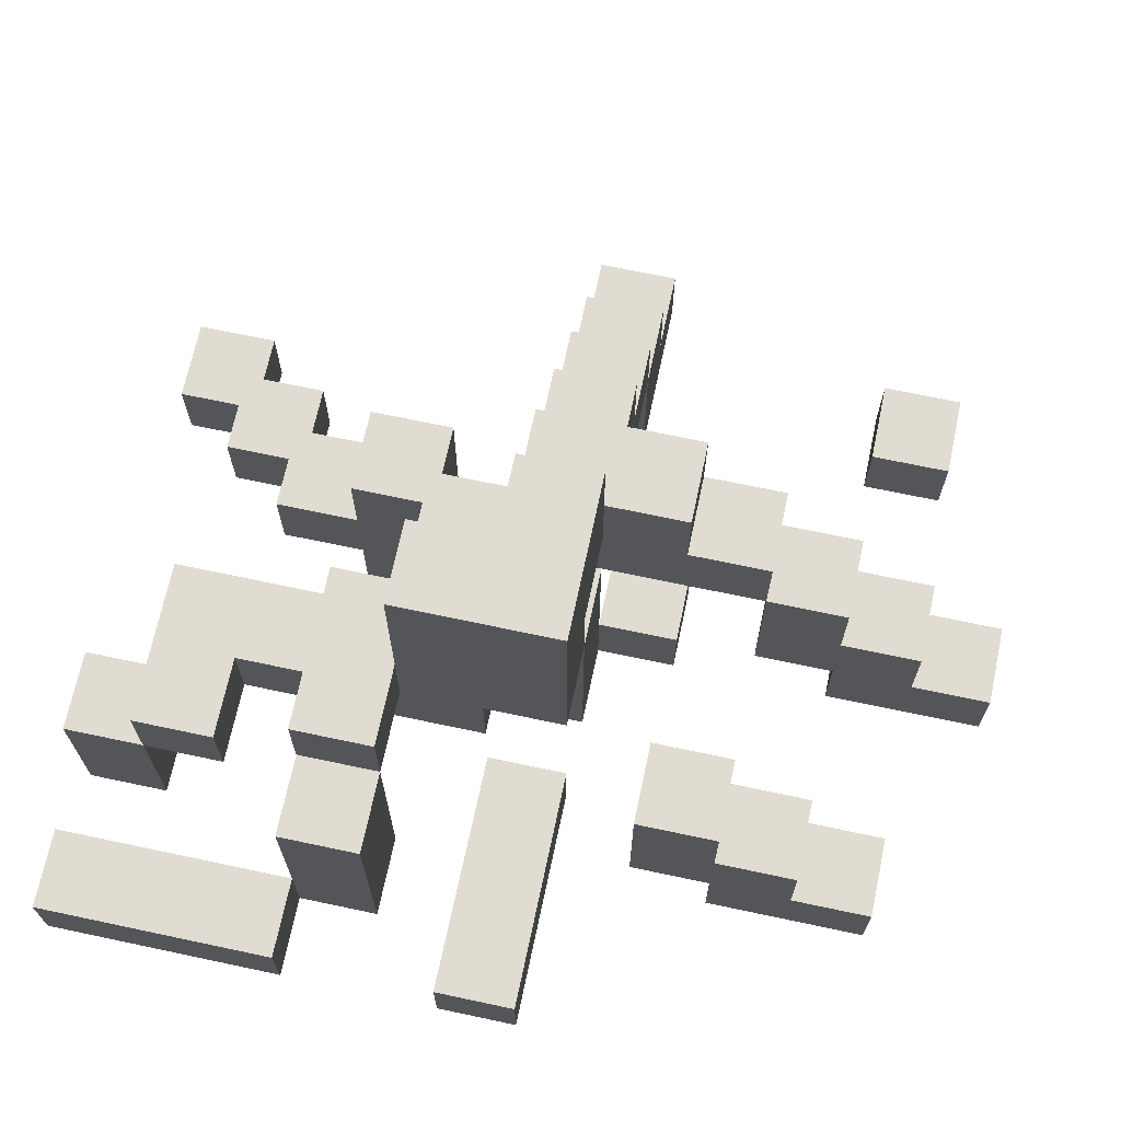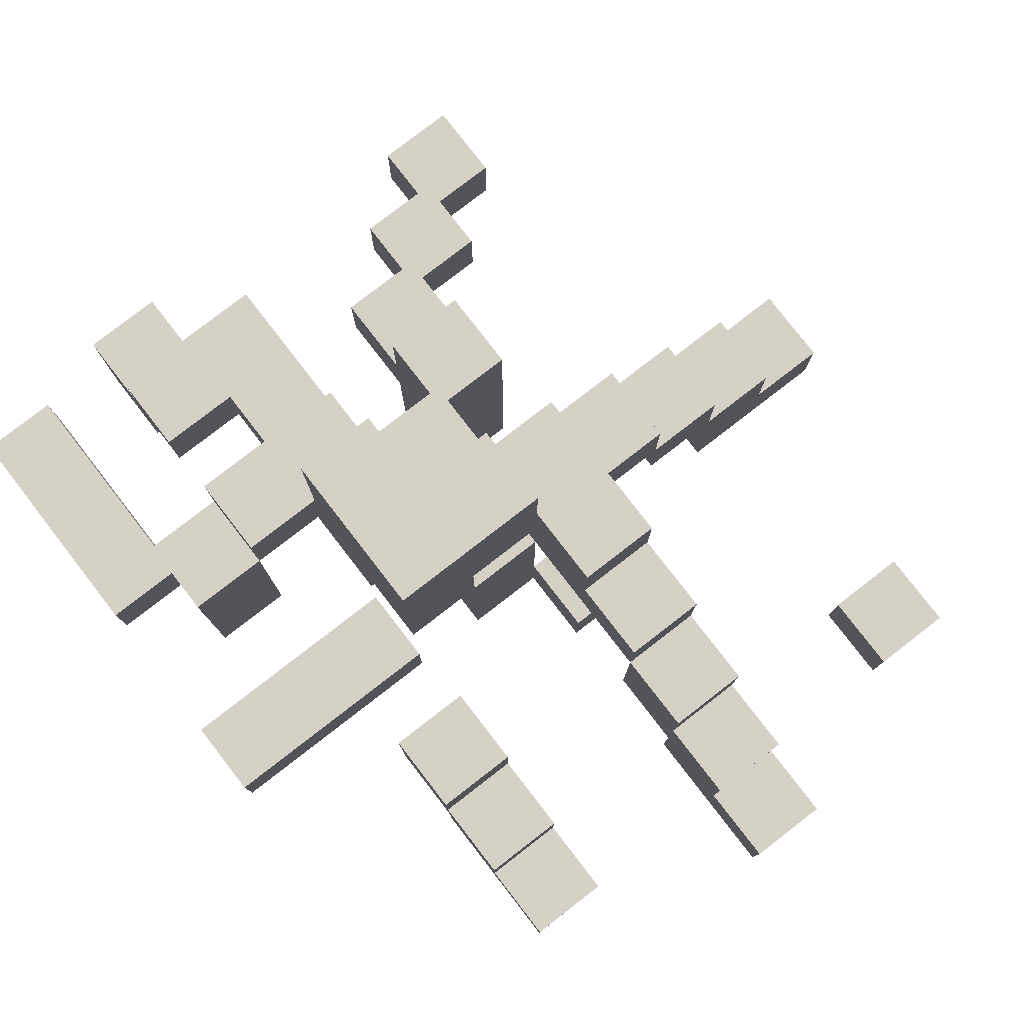
<metadata>
{"format":"obj","ext":"obj","renderer":"f3d","projection":"perspective","resolution":1024,"background":"white","views":[{"elev":69.1,"azim":102.0,"up":"+Y"},{"elev":79.4,"azim":142.3,"up":"+Y"}]}
</metadata>
<code>
o
v 3.2 0.4 3.8
v 3.2 0.4 3.7
v 3.2 0.5 3.8
v 3.2 0.5 3.7
v 3.3 0.4 3.4
v 3.3 0.4 3.3
v 3.3 0.5 3.8
v 3.3 0.5 3.7
v 3.3 0.5 3.4
v 3.3 0.5 3.3
v 3.3 0.6 3.8
v 3.3 0.6 3.7
v 3.4 0.4 4.3
v 3.4 0.4 4.2
v 3.4 0.5 4.3
v 3.4 0.5 4.2
v 3.4 0.6 3.8
v 3.4 0.6 3.7
v 3.4 0.7 3.8
v 3.4 0.7 3.7
v 3.5 0.5 4.2
v 3.5 0.5 4.1
v 3.5 0.6 4.2
v 3.5 0.6 4.1
v 3.5 0.7 3.8
v 3.5 0.7 3.7
v 3.5 0.8 3.8
v 3.5 0.8 3.7
v 3.6 0.4 4
v 3.6 0.4 3.9
v 3.6 0.4 3.7
v 3.6 0.4 3.6
v 3.6 0.4 3.4
v 3.6 0.4 3.2
v 3.6 0.5 3.7
v 3.6 0.5 3.6
v 3.6 0.5 3.5
v 3.6 0.5 3.4
v 3.6 0.5 3.3
v 3.6 0.5 3.2
v 3.6 0.6 4.1
v 3.6 0.6 4
v 3.6 0.6 3.4
v 3.6 0.6 3.3
v 3.6 0.7 4.1
v 3.6 0.7 4
v 3.6 0.7 3.7
v 3.6 0.7 3.5
v 3.6 0.7 3.4
v 3.6 0.8 4
v 3.6 0.8 3.9
v 3.6 0.8 3.8
v 3.6 0.8 3.7
v 3.6 0.8 3.6
v 3.6 0.8 3.5
v 3.6 0.9 3.8
v 3.6 0.9 3.6
v 3.7 0.4 3.8
v 3.7 0.4 3.7
v 3.7 0.5 3.7
v 3.7 0.7 3.9
v 3.7 0.7 3.8
v 3.7 0.7 3.7
v 3.7 0.8 3.9
v 3.7 0.9 3.9
v 3.7 0.9 3.8
v 3.7 0.9 3.7
v 3.7 1 3.8
v 3.7 1 3.7
v 3.8 0.6 4.2
v 3.8 0.6 3.8
v 3.8 0.7 4.2
v 3.8 0.7 4
v 3.8 0.7 3.9
v 3.8 0.7 3.8
v 3.8 0.7 3.7
v 3.8 0.8 4
v 3.8 0.8 3.9
v 3.8 0.8 3.8
v 3.8 0.8 3.7
v 3.8 0.9 3.9
v 3.8 0.9 3.8
v 3.8 1 3.9
v 3.8 1 3.8
v 3.9 0.4 4.3
v 3.9 0.4 4.2
v 3.9 0.4 3.8
v 3.9 0.4 3.7
v 3.9 0.4 3.5
v 3.9 0.4 3.3
v 3.9 0.5 3.8
v 3.9 0.5 3.7
v 3.9 0.5 3.6
v 3.9 0.5 3.5
v 3.9 0.5 3.4
v 3.9 0.5 3.3
v 3.9 0.6 4.3
v 3.9 0.6 4.2
v 3.9 0.6 3.5
v 3.9 0.6 3.4
v 3.9 0.7 3.6
v 3.9 0.7 3.5
v 4 0.4 4
v 4 0.4 3.9
v 4 0.7 4
v 4 0.7 3.9
v 4.1 0.4 4.3
v 4.1 0.4 4
v 4.1 0.5 4.3
v 4.1 0.5 4
v 3.4 0.4 3.8
v 3.4 0.4 3.7
v 3.4 0.4 3.4
v 3.4 0.4 3.3
v 3.4 0.5 3.4
v 3.4 0.5 3.3
v 3.4 0.6 3.8
v 3.4 0.6 3.7
v 3.5 0.4 4.3
v 3.5 0.4 4.2
v 3.5 0.5 4.3
v 3.5 0.5 4.2
v 3.5 0.6 3.8
v 3.5 0.6 3.7
v 3.5 0.7 3.8
v 3.5 0.7 3.7
v 3.6 0.5 4.2
v 3.6 0.5 4.1
v 3.6 0.6 4.2
v 3.6 0.6 4.1
v 3.7 0.4 4
v 3.7 0.4 3.9
v 3.7 0.4 3.7
v 3.7 0.4 3.6
v 3.7 0.4 3.4
v 3.7 0.4 3.2
v 3.7 0.5 3.7
v 3.7 0.5 3.6
v 3.7 0.5 3.5
v 3.7 0.5 3.4
v 3.7 0.5 3.3
v 3.7 0.5 3.2
v 3.7 0.6 4.1
v 3.7 0.6 4
v 3.7 0.6 3.4
v 3.7 0.6 3.3
v 3.7 0.7 4.1
v 3.7 0.7 4
v 3.7 0.7 3.9
v 3.7 0.7 3.8
v 3.7 0.7 3.7
v 3.7 0.7 3.5
v 3.7 0.7 3.4
v 3.7 0.8 4
v 3.7 0.8 3.9
v 3.7 0.8 3.8
v 3.7 0.8 3.7
v 3.7 0.8 3.6
v 3.7 0.8 3.5
v 3.7 0.9 3.7
v 3.7 0.9 3.6
v 3.8 0.4 3.8
v 3.8 0.4 3.7
v 3.8 0.6 3.8
v 3.8 0.7 3.8
v 3.8 0.7 3.7
v 3.9 0.6 4.1
v 3.9 0.6 3.8
v 3.9 0.7 4.1
v 3.9 0.7 4
v 3.9 0.7 3.9
v 3.9 0.7 3.8
v 3.9 0.7 3.7
v 3.9 0.8 3.9
v 3.9 1 3.9
v 3.9 1 3.7
v 4 0.4 4.3
v 4 0.4 4.2
v 4 0.4 3.5
v 4 0.4 3.3
v 4 0.5 3.6
v 4 0.5 3.5
v 4 0.5 3.4
v 4 0.5 3.3
v 4 0.6 4.3
v 4 0.6 4.2
v 4 0.6 4.1
v 4 0.6 3.5
v 4 0.6 3.4
v 4 0.7 4.2
v 4 0.7 4.1
v 4 0.7 4
v 4 0.7 3.9
v 4 0.7 3.6
v 4 0.7 3.5
v 4 0.8 4
v 4 0.8 3.9
v 4.1 0.4 4
v 4.1 0.4 3.9
v 4.1 0.5 4
v 4.1 0.7 4
v 4.1 0.7 3.9
v 4.2 0.4 4.3
v 4.2 0.4 4
v 4.2 0.4 3.8
v 4.2 0.4 3.7
v 4.2 0.5 4.3
v 4.2 0.5 4
v 4.2 0.5 3.8
v 4.2 0.5 3.7
v 3.4 0.4 4.3
v 3.4 0.5 4.3
v 3.5 0.4 4.3
v 3.5 0.5 4.3
v 3.9 0.4 4.3
v 3.9 0.6 4.3
v 4 0.4 4.3
v 4 0.6 4.3
v 4.1 0.4 4.3
v 4.1 0.5 4.3
v 4.2 0.4 4.3
v 4.2 0.5 4.3
v 3.5 0.5 4.2
v 3.5 0.6 4.2
v 3.6 0.5 4.2
v 3.6 0.6 4.2
v 3.8 0.6 4.2
v 3.8 0.7 4.2
v 3.9 0.6 4.2
v 4 0.6 4.2
v 4 0.7 4.2
v 3.6 0.6 4.1
v 3.6 0.7 4.1
v 3.7 0.6 4.1
v 3.7 0.7 4.1
v 3.6 0.4 4
v 3.6 0.6 4
v 3.6 0.7 4
v 3.6 0.8 4
v 3.7 0.4 4
v 3.7 0.6 4
v 3.7 0.7 4
v 3.7 0.8 4
v 3.8 0.7 4
v 3.8 0.8 4
v 3.9 0.7 4
v 4 0.4 4
v 4 0.7 4
v 4 0.8 4
v 4.1 0.4 4
v 4.1 0.5 4
v 4.1 0.7 4
v 3.7 0.7 3.9
v 3.7 0.8 3.9
v 3.7 0.9 3.9
v 3.8 0.7 3.9
v 3.8 0.8 3.9
v 3.8 0.9 3.9
v 3.8 1 3.9
v 3.9 0.8 3.9
v 3.9 1 3.9
v 3.2 0.4 3.8
v 3.2 0.5 3.8
v 3.3 0.5 3.8
v 3.3 0.6 3.8
v 3.4 0.4 3.8
v 3.4 0.6 3.8
v 3.4 0.7 3.8
v 3.5 0.6 3.8
v 3.5 0.7 3.8
v 3.5 0.8 3.8
v 3.6 0.8 3.8
v 3.6 0.9 3.8
v 3.7 0.4 3.8
v 3.7 0.7 3.8
v 3.7 0.9 3.8
v 3.7 1 3.8
v 3.8 0.4 3.8
v 3.8 0.6 3.8
v 3.8 0.7 3.8
v 3.8 0.9 3.8
v 3.8 1 3.8
v 3.9 0.4 3.8
v 3.9 0.5 3.8
v 4.2 0.4 3.8
v 4.2 0.5 3.8
v 3.6 0.4 3.7
v 3.6 0.5 3.7
v 3.7 0.4 3.7
v 3.7 0.5 3.7
v 3.9 0.5 3.6
v 3.9 0.7 3.6
v 4 0.5 3.6
v 4 0.7 3.6
v 3.6 0.5 3.5
v 3.6 0.7 3.5
v 3.7 0.5 3.5
v 3.7 0.7 3.5
v 3.9 0.4 3.5
v 3.9 0.5 3.5
v 4 0.4 3.5
v 4 0.5 3.5
v 3.3 0.4 3.4
v 3.3 0.5 3.4
v 3.4 0.4 3.4
v 3.4 0.5 3.4
v 3.6 0.4 3.4
v 3.6 0.5 3.4
v 3.7 0.4 3.4
v 3.7 0.5 3.4
v 3.4 0.4 4.2
v 3.4 0.5 4.2
v 3.5 0.4 4.2
v 3.5 0.5 4.2
v 3.9 0.4 4.2
v 3.9 0.6 4.2
v 4 0.4 4.2
v 4 0.6 4.2
v 3.5 0.5 4.1
v 3.5 0.6 4.1
v 3.6 0.5 4.1
v 3.6 0.6 4.1
v 3.9 0.6 4.1
v 3.9 0.7 4.1
v 4 0.6 4.1
v 4 0.7 4.1
v 4.1 0.4 4
v 4.1 0.5 4
v 4.2 0.4 4
v 4.2 0.5 4
v 3.6 0.4 3.9
v 3.6 0.8 3.9
v 3.7 0.4 3.9
v 3.7 0.7 3.9
v 3.7 0.8 3.9
v 3.9 0.7 3.9
v 3.9 0.8 3.9
v 4 0.4 3.9
v 4 0.7 3.9
v 4 0.8 3.9
v 4.1 0.4 3.9
v 4.1 0.7 3.9
v 3.7 0.7 3.8
v 3.7 0.8 3.8
v 3.8 0.6 3.8
v 3.8 0.7 3.8
v 3.8 0.8 3.8
v 3.9 0.6 3.8
v 3.9 0.7 3.8
v 3.2 0.4 3.7
v 3.2 0.5 3.7
v 3.3 0.5 3.7
v 3.3 0.6 3.7
v 3.4 0.4 3.7
v 3.4 0.6 3.7
v 3.4 0.7 3.7
v 3.5 0.6 3.7
v 3.5 0.7 3.7
v 3.5 0.8 3.7
v 3.6 0.7 3.7
v 3.6 0.8 3.7
v 3.7 0.4 3.7
v 3.7 0.5 3.7
v 3.7 0.7 3.7
v 3.7 0.8 3.7
v 3.7 0.9 3.7
v 3.7 1 3.7
v 3.8 0.4 3.7
v 3.8 0.7 3.7
v 3.8 0.8 3.7
v 3.9 0.4 3.7
v 3.9 0.5 3.7
v 3.9 0.7 3.7
v 3.9 1 3.7
v 4.2 0.4 3.7
v 4.2 0.5 3.7
v 3.6 0.4 3.6
v 3.6 0.5 3.6
v 3.6 0.8 3.6
v 3.6 0.9 3.6
v 3.7 0.4 3.6
v 3.7 0.5 3.6
v 3.7 0.8 3.6
v 3.7 0.9 3.6
v 3.6 0.7 3.5
v 3.6 0.8 3.5
v 3.7 0.7 3.5
v 3.7 0.8 3.5
v 3.9 0.6 3.5
v 3.9 0.7 3.5
v 4 0.6 3.5
v 4 0.7 3.5
v 3.6 0.6 3.4
v 3.6 0.7 3.4
v 3.7 0.6 3.4
v 3.7 0.7 3.4
v 3.9 0.5 3.4
v 3.9 0.6 3.4
v 4 0.5 3.4
v 4 0.6 3.4
v 3.3 0.4 3.3
v 3.3 0.5 3.3
v 3.4 0.4 3.3
v 3.4 0.5 3.3
v 3.6 0.5 3.3
v 3.6 0.6 3.3
v 3.7 0.5 3.3
v 3.7 0.6 3.3
v 3.9 0.4 3.3
v 3.9 0.5 3.3
v 4 0.4 3.3
v 4 0.5 3.3
v 3.6 0.4 3.2
v 3.6 0.5 3.2
v 3.7 0.4 3.2
v 3.7 0.5 3.2
v 3.4 0.4 4.3
v 3.5 0.4 4.3
v 3.9 0.4 4.3
v 4 0.4 4.3
v 4.1 0.4 4.3
v 4.2 0.4 4.3
v 3.4 0.4 4.2
v 3.5 0.4 4.2
v 3.9 0.4 4.2
v 4 0.4 4.2
v 3.6 0.4 4
v 3.7 0.4 4
v 4 0.4 4
v 4.1 0.4 4
v 4.2 0.4 4
v 3.6 0.4 3.9
v 3.7 0.4 3.9
v 4 0.4 3.9
v 4.1 0.4 3.9
v 3.2 0.4 3.8
v 3.4 0.4 3.8
v 3.7 0.4 3.8
v 3.8 0.4 3.8
v 3.9 0.4 3.8
v 4.2 0.4 3.8
v 3.2 0.4 3.7
v 3.4 0.4 3.7
v 3.6 0.4 3.7
v 3.7 0.4 3.7
v 3.8 0.4 3.7
v 3.9 0.4 3.7
v 4.2 0.4 3.7
v 3.6 0.4 3.6
v 3.7 0.4 3.6
v 3.9 0.4 3.5
v 4 0.4 3.5
v 3.3 0.4 3.4
v 3.4 0.4 3.4
v 3.6 0.4 3.4
v 3.7 0.4 3.4
v 3.3 0.4 3.3
v 3.4 0.4 3.3
v 3.9 0.4 3.3
v 4 0.4 3.3
v 3.6 0.4 3.2
v 3.7 0.4 3.2
v 3.5 0.5 4.2
v 3.6 0.5 4.2
v 3.5 0.5 4.1
v 3.6 0.5 4.1
v 3.9 0.5 3.6
v 4 0.5 3.6
v 3.6 0.5 3.5
v 3.7 0.5 3.5
v 3.9 0.5 3.5
v 4 0.5 3.5
v 3.6 0.5 3.4
v 3.7 0.5 3.4
v 3.8 0.6 4.2
v 3.9 0.6 4.2
v 4 0.6 4.2
v 3.6 0.6 4.1
v 3.7 0.6 4.1
v 3.9 0.6 4.1
v 4 0.6 4.1
v 3.6 0.6 4
v 3.7 0.6 4
v 3.4 0.6 3.8
v 3.5 0.6 3.8
v 3.8 0.6 3.8
v 3.9 0.6 3.8
v 3.4 0.6 3.7
v 3.5 0.6 3.7
v 3.9 0.7 4
v 4 0.7 4
v 3.7 0.7 3.9
v 3.8 0.7 3.9
v 3.9 0.7 3.9
v 4 0.7 3.9
v 3.5 0.7 3.8
v 3.7 0.7 3.8
v 3.8 0.7 3.8
v 3.9 0.7 3.8
v 3.5 0.7 3.7
v 3.6 0.7 3.7
v 3.7 0.7 3.7
v 3.8 0.7 3.7
v 3.9 0.7 3.7
v 3.6 0.7 3.5
v 3.7 0.7 3.5
v 3.7 0.8 3.8
v 3.8 0.8 3.8
v 3.7 0.8 3.7
v 3.8 0.8 3.7
v 3.4 0.5 4.3
v 3.5 0.5 4.3
v 4.1 0.5 4.3
v 4.2 0.5 4.3
v 3.4 0.5 4.2
v 3.5 0.5 4.2
v 4.1 0.5 4
v 4.2 0.5 4
v 3.2 0.5 3.8
v 3.3 0.5 3.8
v 3.9 0.5 3.8
v 4.2 0.5 3.8
v 3.2 0.5 3.7
v 3.3 0.5 3.7
v 3.6 0.5 3.7
v 3.7 0.5 3.7
v 3.9 0.5 3.7
v 4.2 0.5 3.7
v 3.6 0.5 3.6
v 3.7 0.5 3.6
v 3.3 0.5 3.4
v 3.4 0.5 3.4
v 3.9 0.5 3.4
v 4 0.5 3.4
v 3.3 0.5 3.3
v 3.4 0.5 3.3
v 3.6 0.5 3.3
v 3.7 0.5 3.3
v 3.9 0.5 3.3
v 4 0.5 3.3
v 3.6 0.5 3.2
v 3.7 0.5 3.2
v 3.9 0.6 4.3
v 4 0.6 4.3
v 3.5 0.6 4.2
v 3.6 0.6 4.2
v 3.9 0.6 4.2
v 4 0.6 4.2
v 3.5 0.6 4.1
v 3.6 0.6 4.1
v 3.3 0.6 3.8
v 3.4 0.6 3.8
v 3.3 0.6 3.7
v 3.4 0.6 3.7
v 3.9 0.6 3.5
v 4 0.6 3.5
v 3.6 0.6 3.4
v 3.7 0.6 3.4
v 3.9 0.6 3.4
v 4 0.6 3.4
v 3.6 0.6 3.3
v 3.7 0.6 3.3
v 3.8 0.7 4.2
v 4 0.7 4.2
v 3.6 0.7 4.1
v 3.7 0.7 4.1
v 3.9 0.7 4.1
v 4 0.7 4.1
v 3.6 0.7 4
v 3.7 0.7 4
v 3.8 0.7 4
v 3.9 0.7 4
v 4 0.7 4
v 4.1 0.7 4
v 4 0.7 3.9
v 4.1 0.7 3.9
v 3.4 0.7 3.8
v 3.5 0.7 3.8
v 3.7 0.7 3.8
v 3.8 0.7 3.8
v 3.4 0.7 3.7
v 3.5 0.7 3.7
v 3.7 0.7 3.7
v 3.8 0.7 3.7
v 3.9 0.7 3.6
v 4 0.7 3.6
v 3.6 0.7 3.5
v 3.7 0.7 3.5
v 3.9 0.7 3.5
v 4 0.7 3.5
v 3.6 0.7 3.4
v 3.7 0.7 3.4
v 3.6 0.8 4
v 3.7 0.8 4
v 3.8 0.8 4
v 4 0.8 4
v 3.6 0.8 3.9
v 3.7 0.8 3.9
v 3.8 0.8 3.9
v 3.9 0.8 3.9
v 4 0.8 3.9
v 3.5 0.8 3.8
v 3.6 0.8 3.8
v 3.5 0.8 3.7
v 3.6 0.8 3.7
v 3.6 0.8 3.6
v 3.7 0.8 3.6
v 3.6 0.8 3.5
v 3.7 0.8 3.5
v 3.7 0.9 3.9
v 3.8 0.9 3.9
v 3.6 0.9 3.8
v 3.7 0.9 3.8
v 3.8 0.9 3.8
v 3.7 0.9 3.7
v 3.6 0.9 3.6
v 3.7 0.9 3.6
v 3.8 1 3.9
v 3.9 1 3.9
v 3.7 1 3.8
v 3.8 1 3.8
v 3.7 1 3.7
v 3.9 1 3.7
f 3 2 1
f 4 2 3
f 9 6 5
f 10 6 9
f 11 8 7
f 12 8 11
f 15 14 13
f 16 14 15
f 19 18 17
f 20 18 19
f 23 22 21
f 24 22 23
f 27 26 25
f 28 26 27
f 35 32 31
f 36 32 35
f 38 34 33
f 39 34 38
f 40 34 39
f 42 30 29
f 43 39 38
f 43 38 37
f 44 39 43
f 45 42 41
f 46 30 42
f 46 42 45
f 48 43 37
f 49 43 48
f 50 30 46
f 51 30 50
f 53 48 47
f 54 48 53
f 55 48 54
f 56 53 52
f 56 54 53
f 57 54 56
f 60 59 58
f 62 60 58
f 63 60 62
f 64 62 61
f 65 62 64
f 66 62 65
f 68 67 66
f 69 67 68
f 72 71 70
f 73 71 72
f 74 71 73
f 75 71 74
f 77 74 73
f 78 74 77
f 79 76 75
f 80 76 79
f 83 82 81
f 84 82 83
f 91 88 87
f 92 88 91
f 94 90 89
f 95 90 94
f 96 90 95
f 97 86 85
f 98 86 97
f 99 95 94
f 99 94 93
f 100 95 99
f 101 99 93
f 102 99 101
f 105 104 103
f 106 104 105
f 109 108 107
f 110 108 109
f 113 114 115
f 115 114 116
f 111 112 117
f 117 112 118
f 119 120 121
f 121 120 122
f 123 124 125
f 125 124 126
f 127 128 129
f 129 128 130
f 133 134 137
f 137 134 138
f 135 136 140
f 140 136 141
f 141 136 142
f 131 132 144
f 140 141 145
f 139 140 145
f 145 141 146
f 143 144 147
f 144 132 148
f 147 144 148
f 148 132 149
f 139 145 152
f 152 145 153
f 148 149 154
f 154 149 155
f 150 151 156
f 151 152 156
f 156 152 157
f 157 152 158
f 158 152 159
f 157 158 160
f 160 158 161
f 162 163 164
f 164 163 165
f 165 163 166
f 167 168 169
f 169 168 170
f 170 168 171
f 171 168 172
f 172 173 174
f 171 172 174
f 174 173 175
f 175 173 176
f 179 180 182
f 182 180 183
f 183 180 184
f 177 178 185
f 185 178 186
f 181 182 188
f 182 183 188
f 188 183 189
f 186 187 190
f 190 187 191
f 181 188 194
f 194 188 195
f 192 193 196
f 196 193 197
f 198 199 200
f 200 199 201
f 201 199 202
f 203 204 207
f 207 204 208
f 205 206 209
f 209 206 210
f 213 212 211
f 214 212 213
f 217 216 215
f 218 216 217
f 221 220 219
f 222 220 221
f 225 224 223
f 226 224 225
f 229 228 227
f 230 228 229
f 231 228 230
f 234 233 232
f 235 233 234
f 240 237 236
f 241 237 240
f 242 239 238
f 243 239 242
f 246 245 244
f 248 245 246
f 249 245 248
f 250 248 247
f 251 248 250
f 252 248 251
f 256 254 253
f 256 255 254
f 257 255 256
f 258 255 257
f 260 259 258
f 260 258 257
f 261 259 260
f 264 263 262
f 266 264 262
f 266 265 264
f 267 265 266
f 269 268 267
f 270 268 269
f 272 271 270
f 275 272 270
f 275 273 272
f 276 273 275
f 278 275 274
f 279 275 278
f 280 275 279
f 281 277 276
f 282 277 281
f 285 284 283
f 286 284 285
f 289 288 287
f 290 288 289
f 293 292 291
f 294 292 293
f 297 296 295
f 298 296 297
f 301 300 299
f 302 300 301
f 305 304 303
f 306 304 305
f 309 308 307
f 310 308 309
f 311 312 313
f 313 312 314
f 315 316 317
f 317 316 318
f 319 320 321
f 321 320 322
f 323 324 325
f 325 324 326
f 327 328 329
f 329 328 330
f 331 332 333
f 333 332 334
f 334 332 335
f 336 337 339
f 339 337 340
f 338 339 341
f 341 339 342
f 343 344 346
f 346 344 347
f 345 346 348
f 348 346 349
f 350 351 352
f 350 352 354
f 352 353 354
f 354 353 355
f 355 356 357
f 357 356 358
f 358 359 360
f 360 359 361
f 363 364 368
f 362 363 368
f 368 364 369
f 366 367 370
f 365 366 370
f 369 370 373
f 370 367 374
f 373 370 374
f 371 372 375
f 375 372 376
f 377 378 381
f 381 378 382
f 379 380 383
f 383 380 384
f 385 386 387
f 387 386 388
f 389 390 391
f 391 390 392
f 393 394 395
f 395 394 396
f 397 398 399
f 399 398 400
f 401 402 403
f 403 402 404
f 405 406 407
f 407 406 408
f 409 410 411
f 411 410 412
f 413 414 415
f 415 414 416
f 423 418 417
f 424 418 423
f 425 420 419
f 426 420 425
f 430 422 421
f 431 422 430
f 432 428 427
f 433 428 432
f 434 430 429
f 435 430 434
f 442 437 436
f 443 437 442
f 445 439 438
f 446 439 445
f 447 441 440
f 448 441 447
f 449 445 444
f 450 445 449
f 457 454 453
f 458 454 457
f 459 452 451
f 460 452 459
f 461 456 455
f 462 456 461
f 465 464 463
f 466 464 465
f 471 468 467
f 472 468 471
f 473 470 469
f 474 470 473
f 480 476 475
f 480 477 476
f 481 477 480
f 482 479 478
f 483 479 482
f 486 480 475
f 487 480 486
f 488 485 484
f 489 485 488
f 494 491 490
f 495 491 494
f 497 493 492
f 498 493 497
f 500 497 496
f 501 497 500
f 502 497 501
f 503 499 498
f 504 499 503
f 505 502 501
f 506 502 505
f 509 508 507
f 510 508 509
f 511 512 515
f 515 512 516
f 513 514 517
f 517 514 518
f 519 520 523
f 523 520 524
f 521 522 527
f 527 522 528
f 525 526 529
f 529 526 530
f 531 532 535
f 535 532 536
f 533 534 539
f 539 534 540
f 537 538 541
f 541 538 542
f 543 544 547
f 547 544 548
f 545 546 549
f 549 546 550
f 551 552 553
f 553 552 554
f 555 556 559
f 559 556 560
f 557 558 561
f 561 558 562
f 563 564 567
f 567 564 568
f 565 566 569
f 569 566 570
f 563 567 571
f 571 567 572
f 573 574 575
f 575 574 576
f 577 578 581
f 581 578 582
f 579 580 583
f 583 580 584
f 585 586 589
f 589 586 590
f 587 588 591
f 591 588 592
f 593 594 597
f 597 594 598
f 595 596 599
f 599 596 600
f 600 596 601
f 602 603 604
f 604 603 605
f 606 607 608
f 608 607 609
f 610 611 613
f 613 611 614
f 612 613 615
f 612 615 616
f 616 615 617
f 618 619 621
f 620 621 622
f 621 619 623
f 622 621 623

</code>
